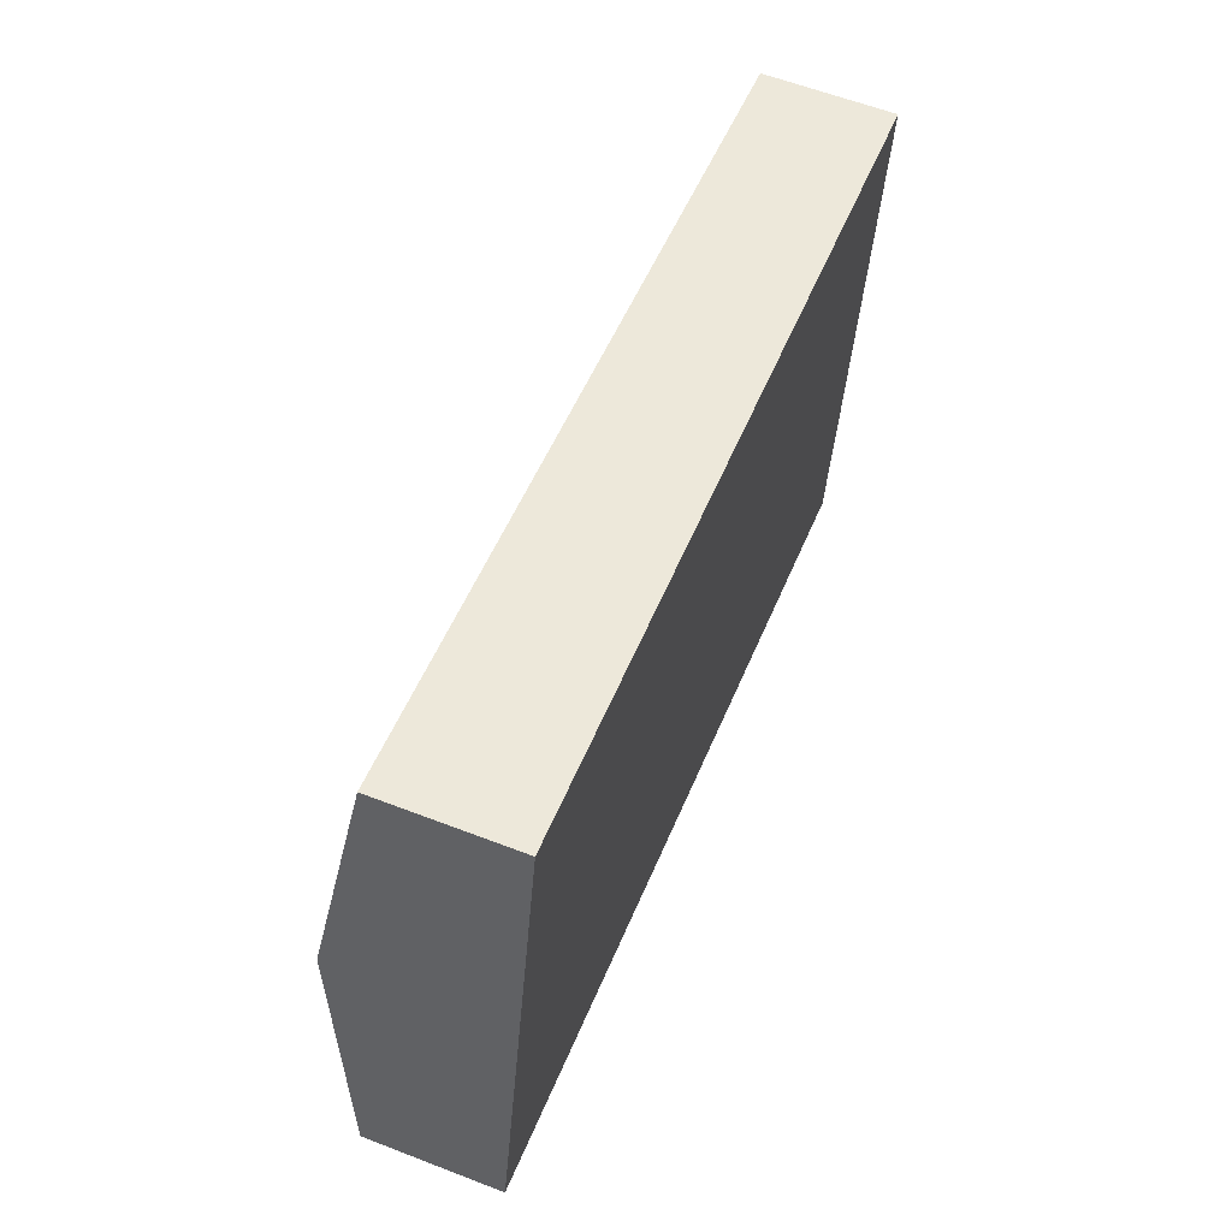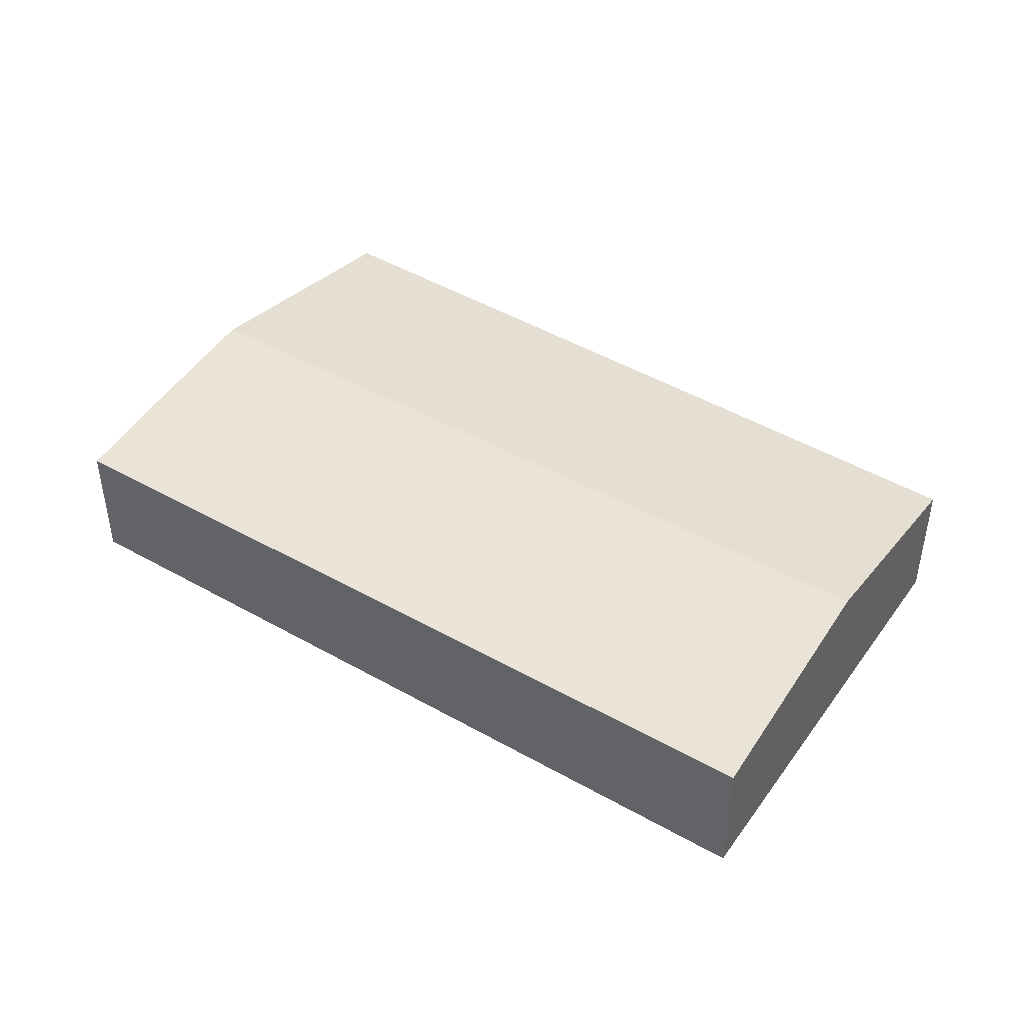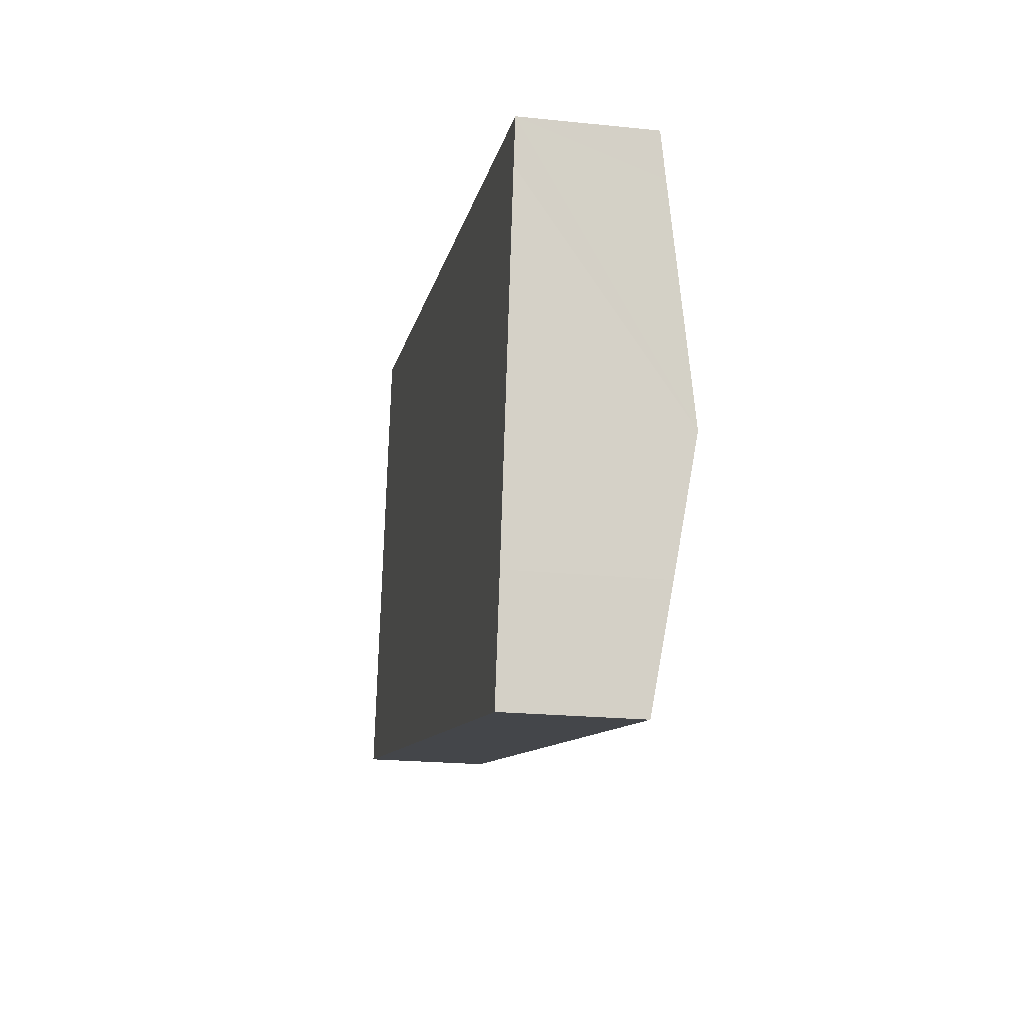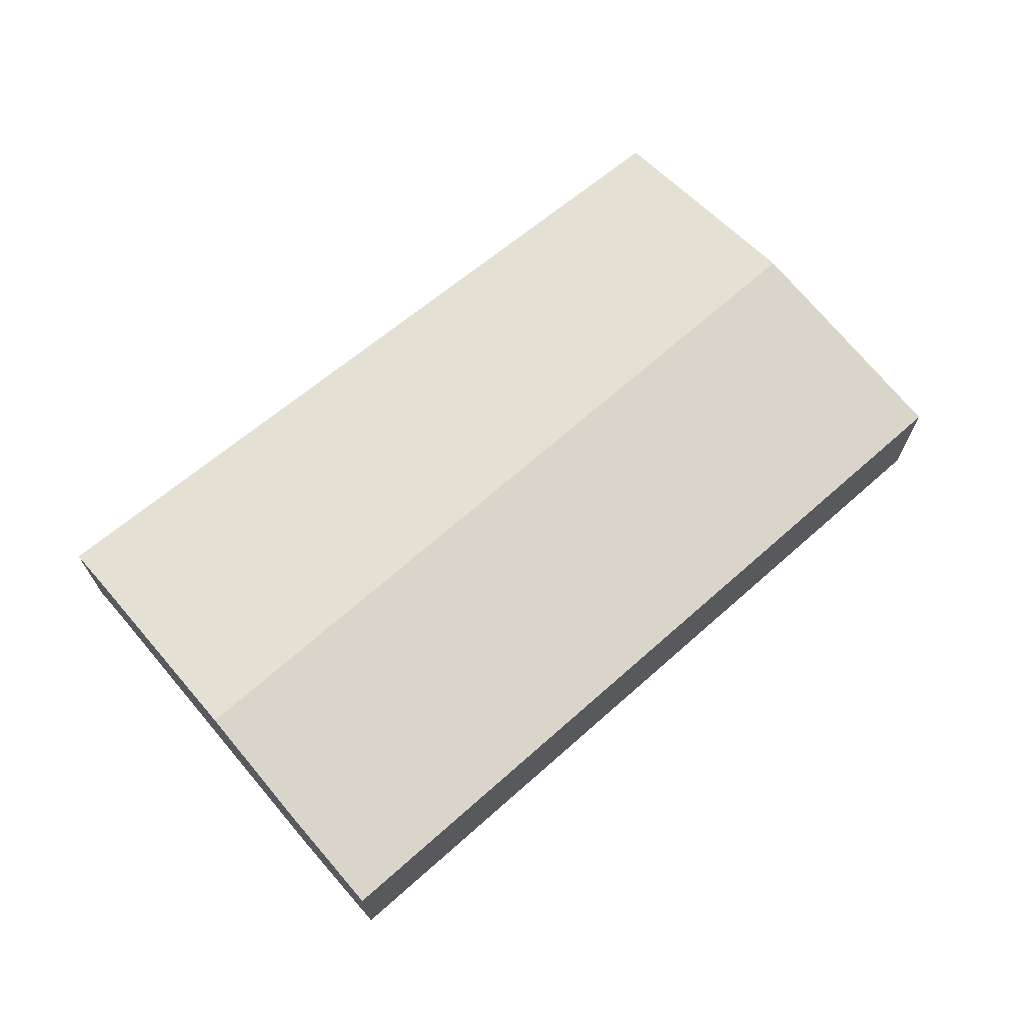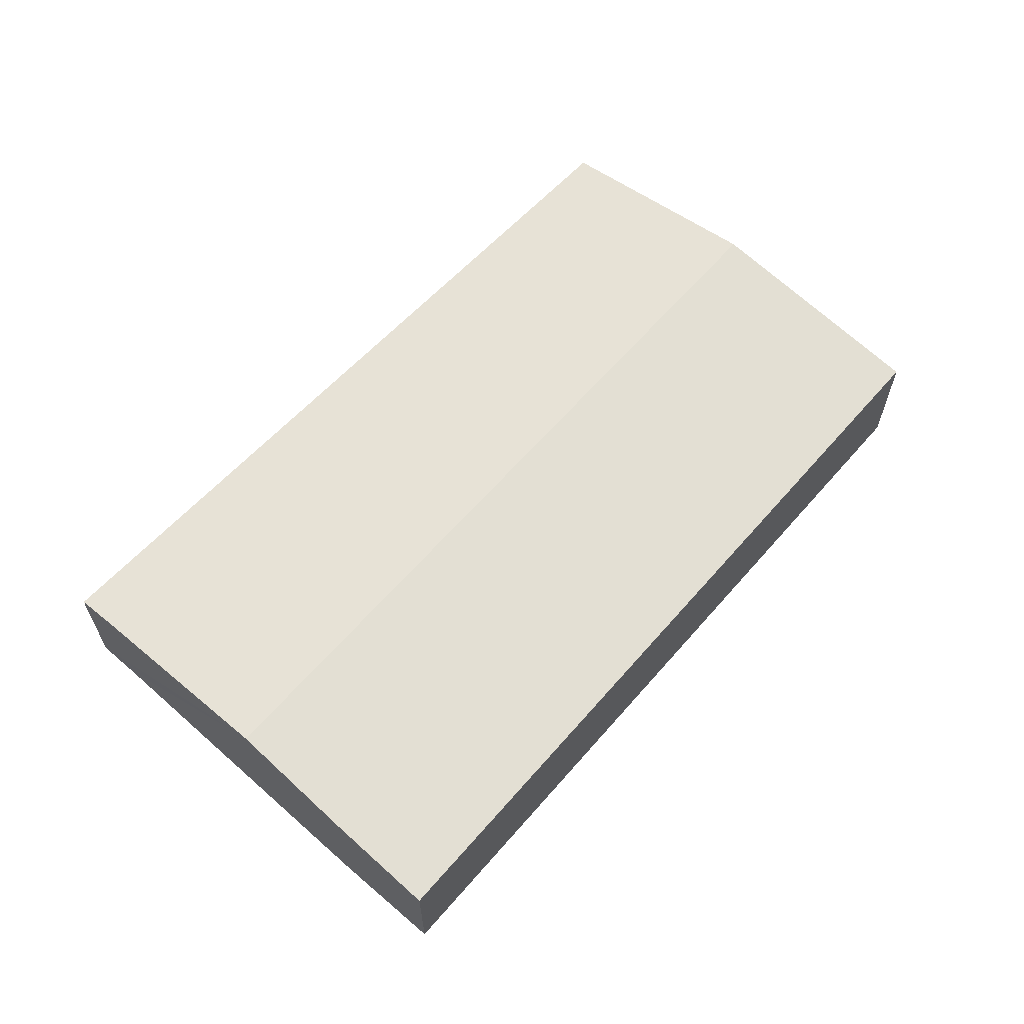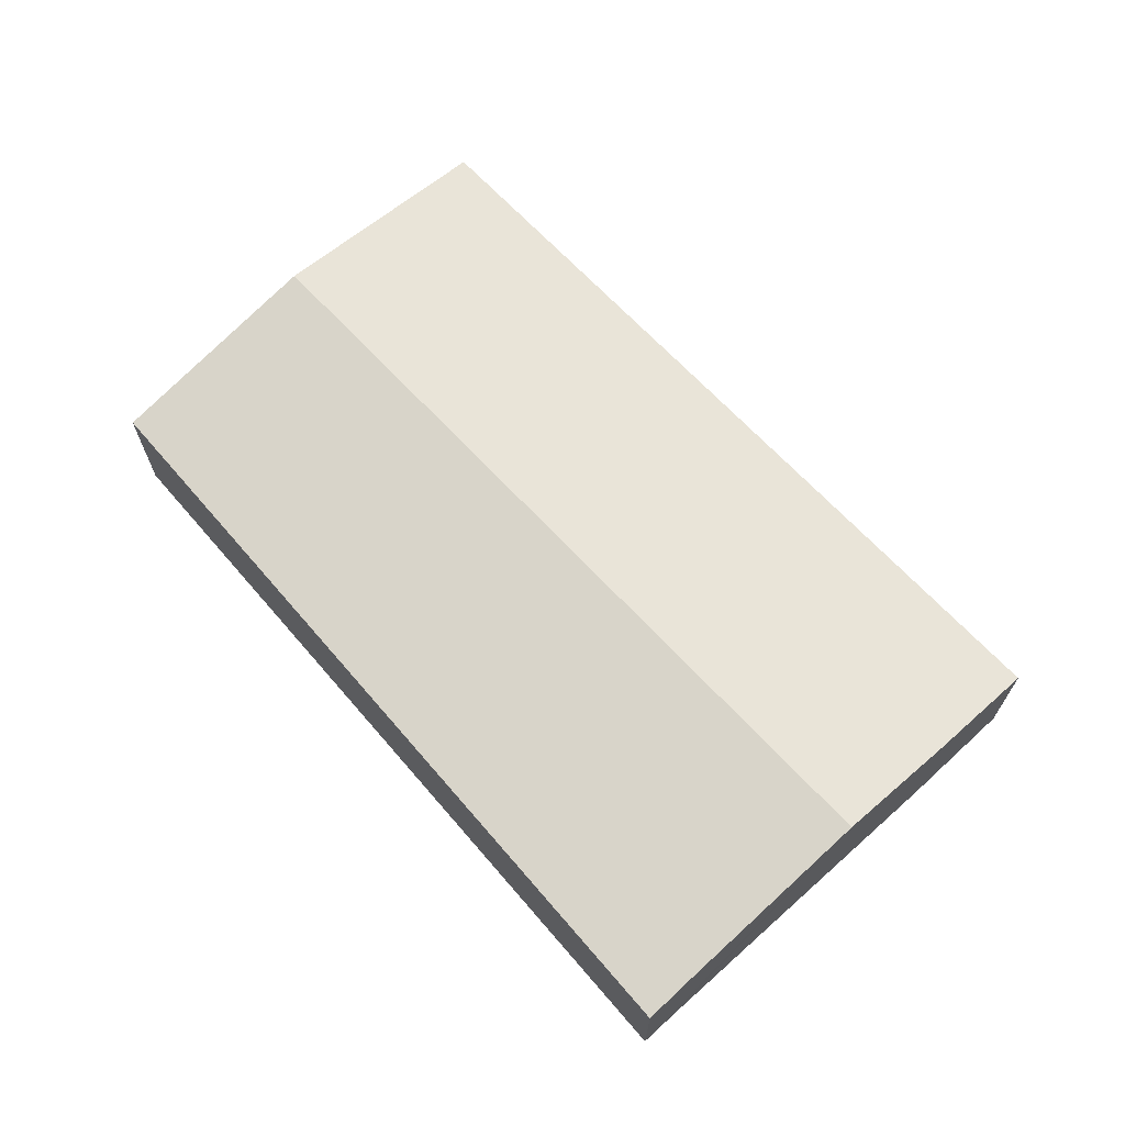
<metadata>
{"format":"obj","ext":"obj","renderer":"f3d","projection":"perspective","resolution":1024,"background":"white","views":[{"elev":60.6,"azim":-68.5,"up":"+Z"},{"elev":43.1,"azim":-134.9,"up":"+Y"},{"elev":-20.8,"azim":79.4,"up":"+Z"},{"elev":68.9,"azim":149.8,"up":"+Y"},{"elev":62.4,"azim":142.1,"up":"+Y"},{"elev":67.3,"azim":58.4,"up":"+Y"}]}
</metadata>
<code>
v  13.66 2.158 -2.727
v  14.07 2.441 -0.831
v  13.7 2.158 -2.734
v  14.45 2.753 1.275
v  0 2.158 1.321e-16
v  0.844 2.753 3.99
v  1.641 2.192 7.756
v  5.434 2.17 7.148
v  10.19 2.143 6.386
v  15.09 2.221 4.865
v  15.19 2.143 5.387
v  15.23 2.115 5.578
v  13.7 1.674e-16 -2.734
v  0 0 0
v  13.66 1.67e-16 -2.727
v  0.844 -2.443e-16 3.99
v  1.641 -4.749e-16 7.756
v  5.434 -4.377e-16 7.148
v  10.19 -3.91e-16 6.386
v  15.23 -3.416e-16 5.578
v  15.19 -3.299e-16 5.387
v  15.09 -2.979e-16 4.865
v  14.45 -7.807e-17 1.275
v  14.07 5.088e-17 -0.831
g defaultobject
f 1 2 3
f 2 1 4
f 4 1 5
f 4 5 6
f 7 4 6
f 4 7 8
f 4 8 9
f 4 9 10
f 10 9 11
f 11 9 12
f 13 1 3
f 1 13 5
f 5 13 14
f 14 13 15
f 14 6 5
f 6 14 16
f 6 16 7
f 7 16 17
f 17 8 7
f 8 17 18
f 8 18 9
f 9 18 19
f 9 19 12
f 12 19 20
f 20 11 12
f 11 20 10
f 10 20 4
f 4 20 21
f 4 21 22
f 4 22 23
f 4 23 2
f 2 23 24
f 2 24 3
f 3 24 13
f 19 21 20
f 21 19 22
f 22 19 23
f 23 19 24
f 24 19 18
f 24 18 13
f 13 18 15
f 15 18 14
f 14 18 17
f 14 17 16

</code>
